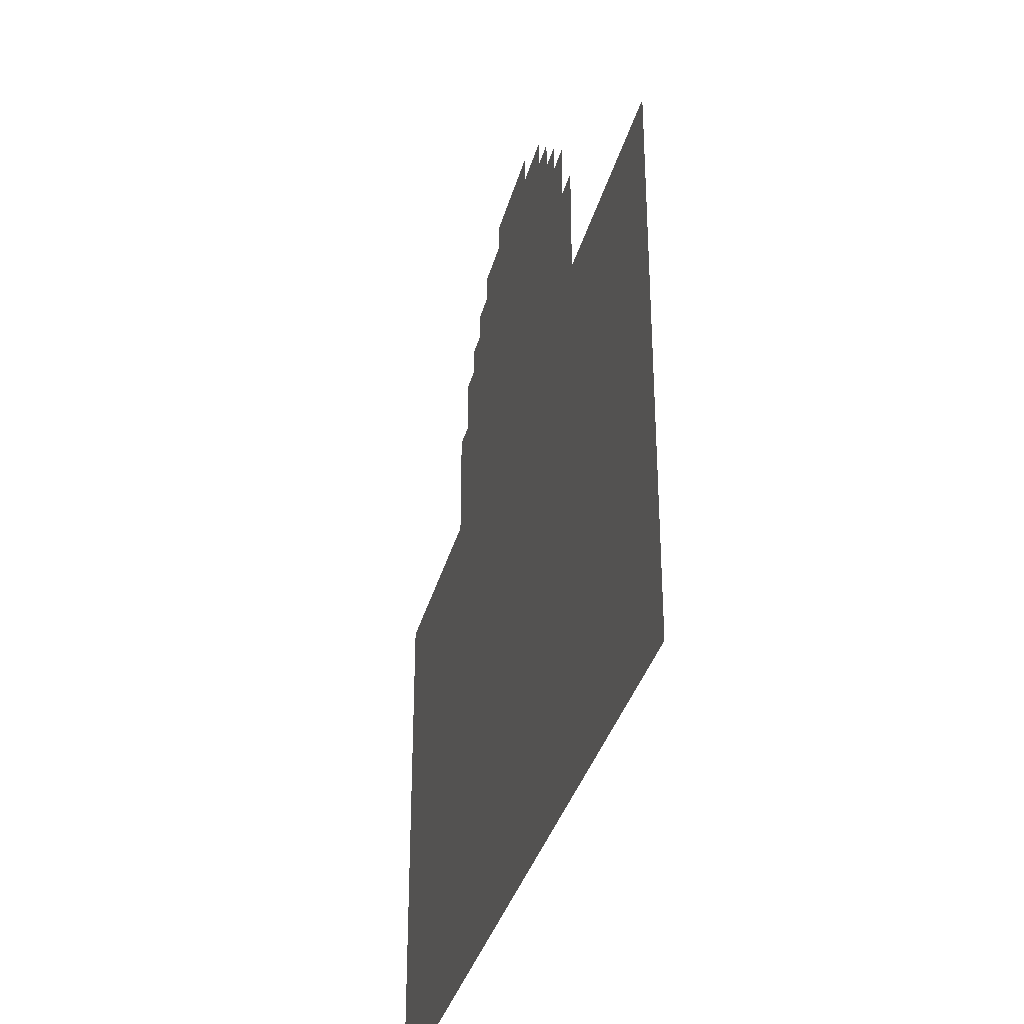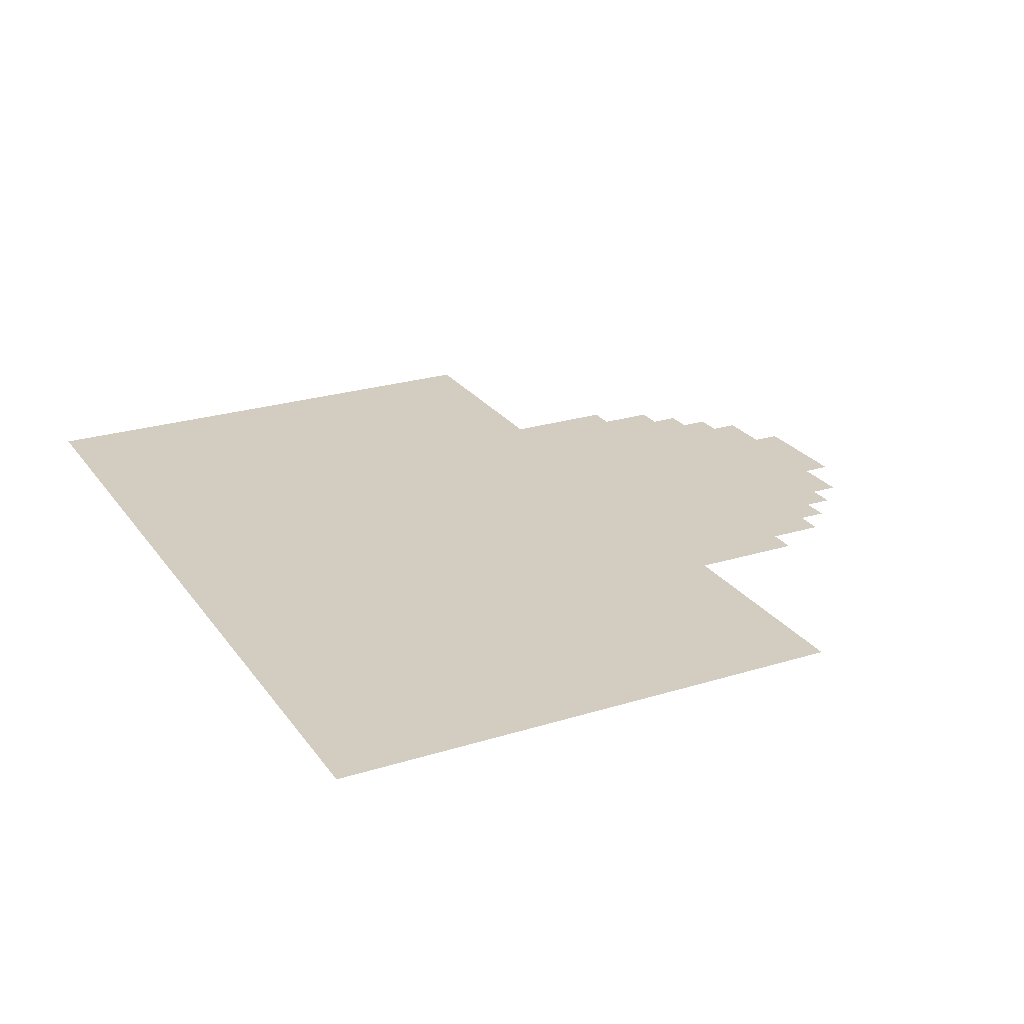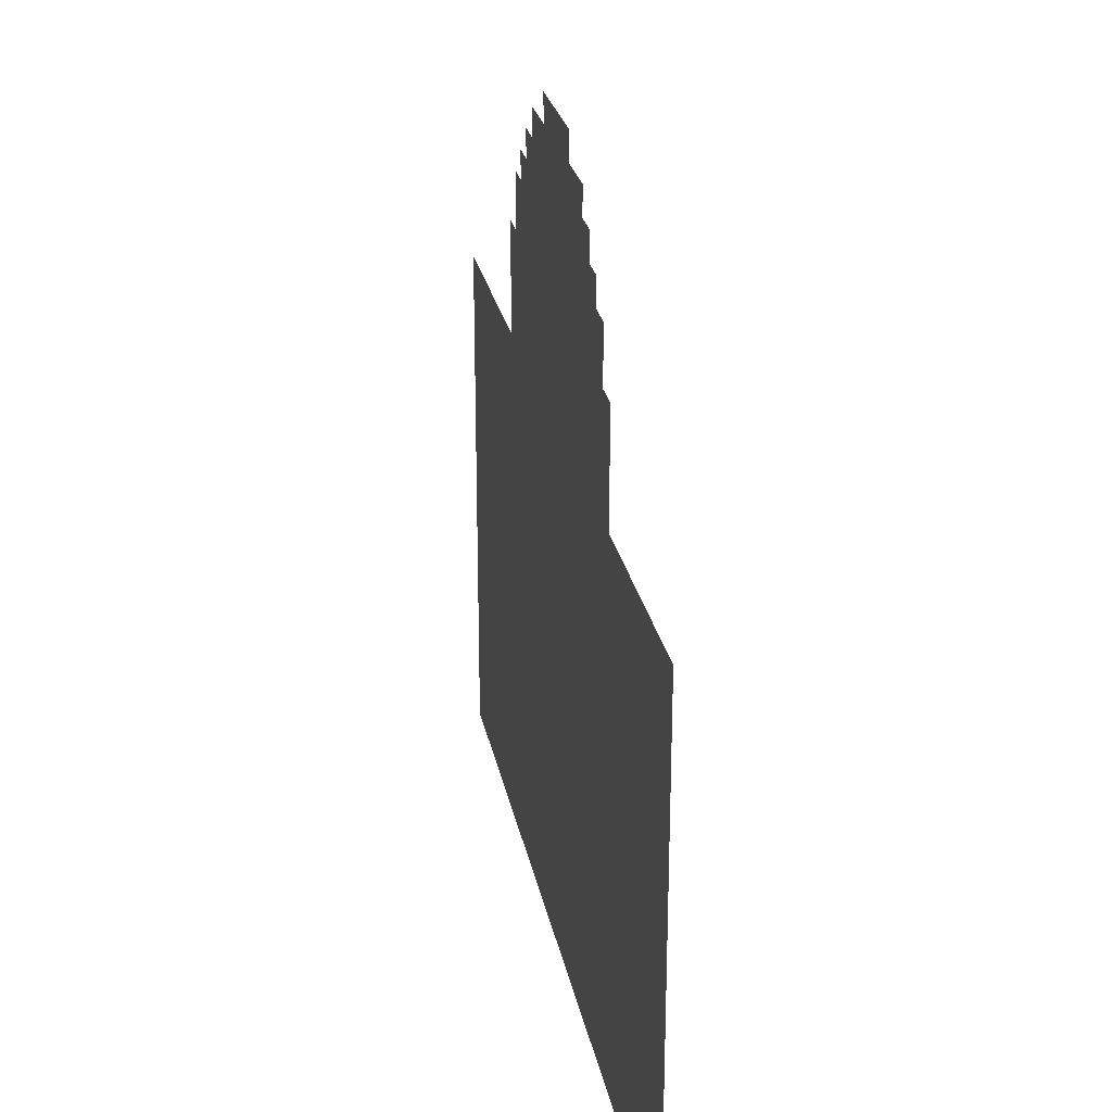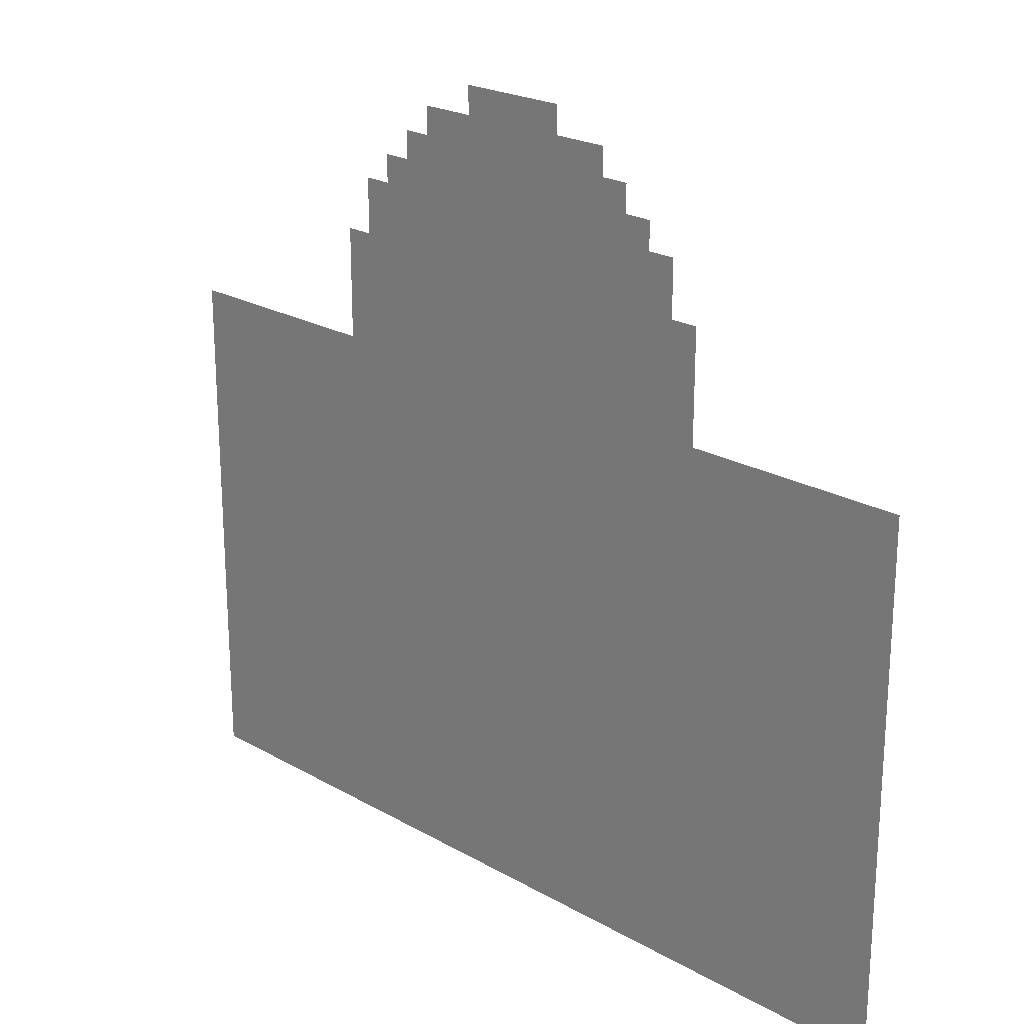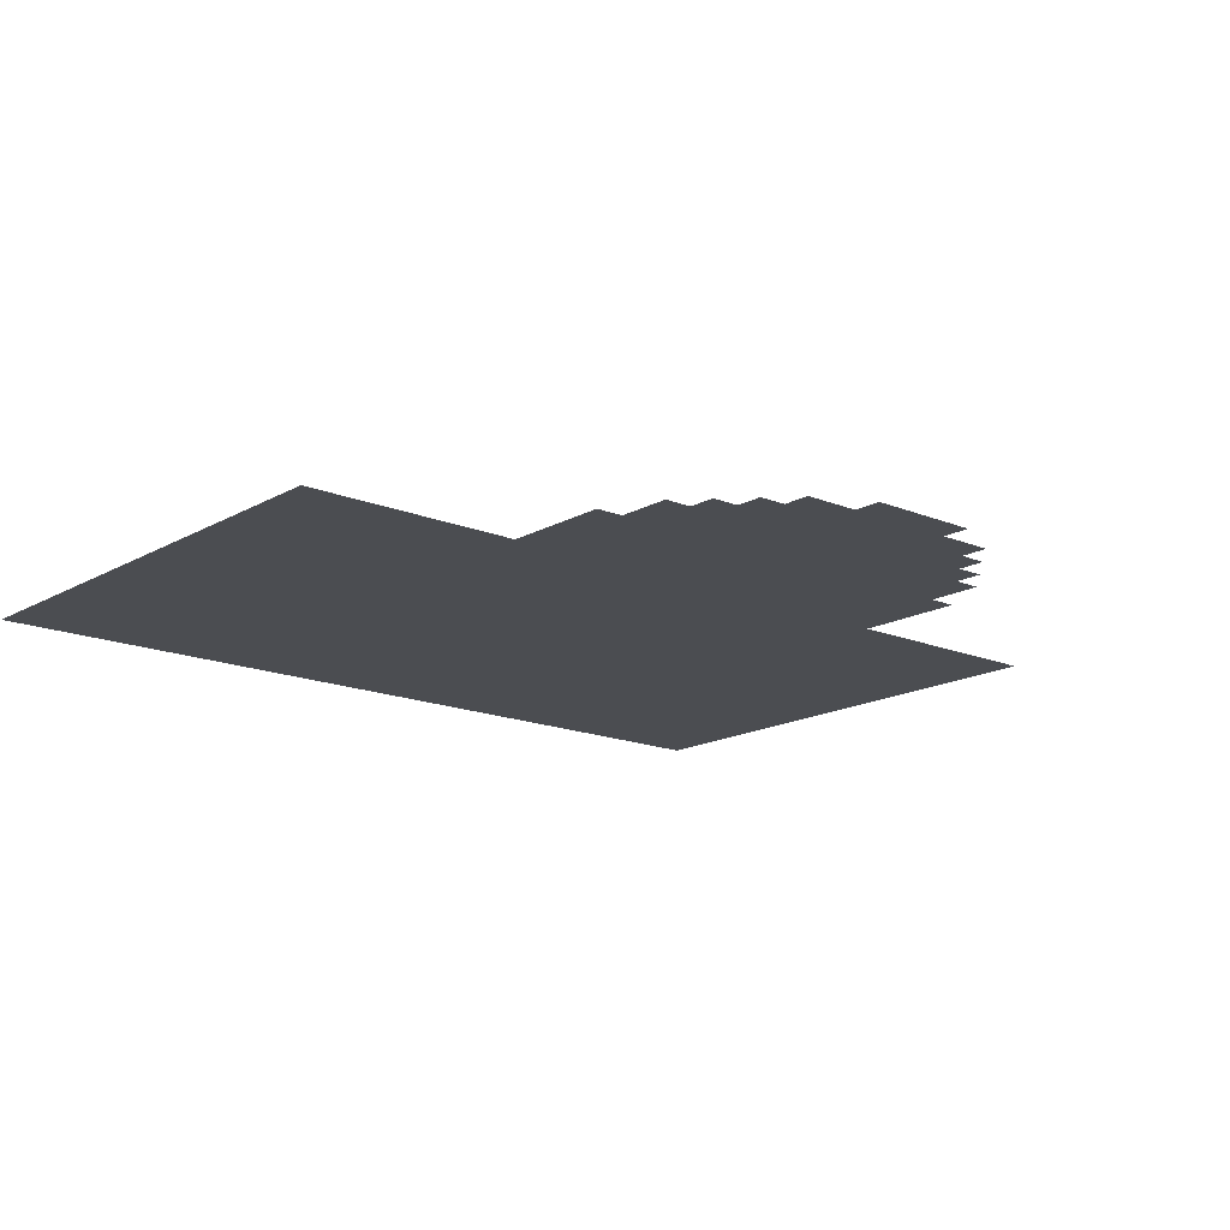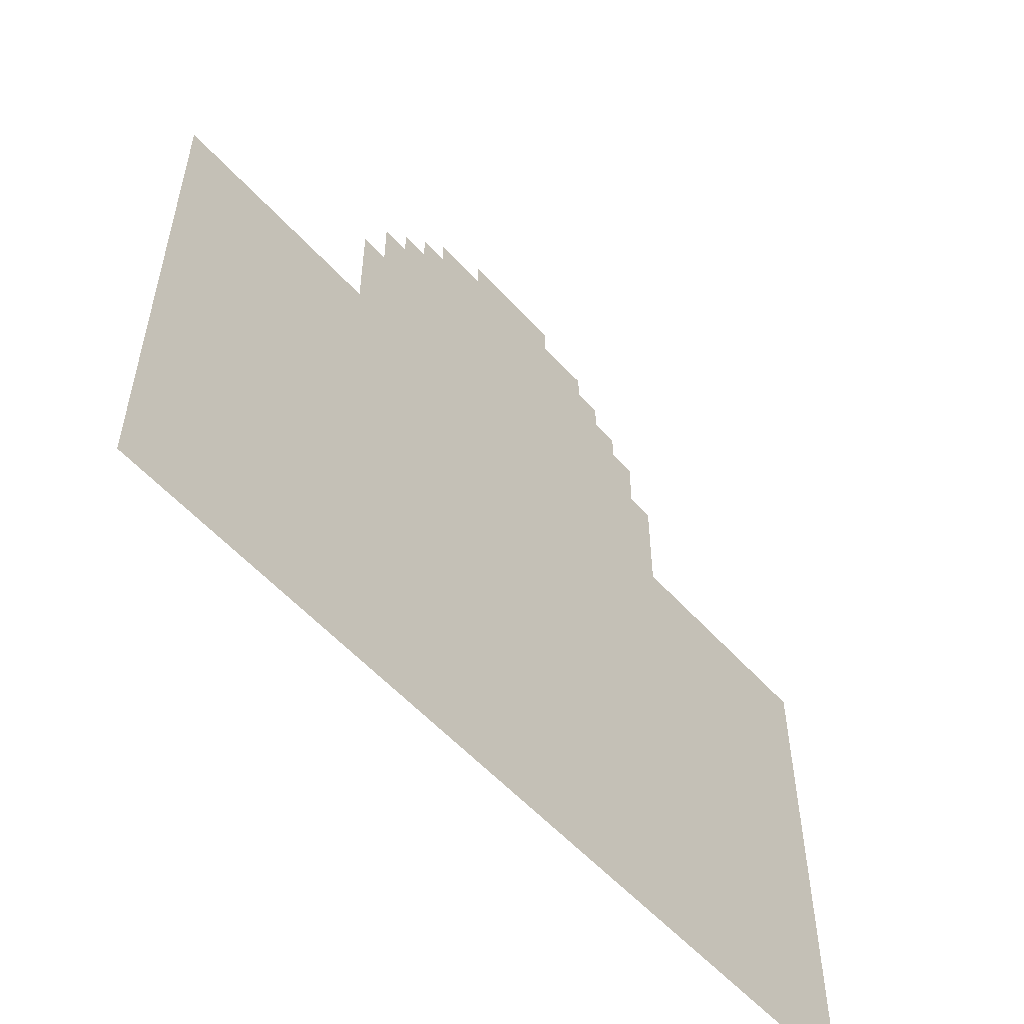
<metadata>
{"format":"obj","ext":"obj","renderer":"f3d","projection":"perspective","resolution":1024,"background":"white","views":[{"elev":-34.1,"azim":75.8,"up":"+Z"},{"elev":24.6,"azim":-116.9,"up":"+Y"},{"elev":25.8,"azim":-100.8,"up":"+Z"},{"elev":22.3,"azim":-135.4,"up":"+Z"},{"elev":-16.0,"azim":-40.6,"up":"+Y"},{"elev":-55.4,"azim":131.1,"up":"+Z"}]}
</metadata>
<code>
o Plane_Plane.001
v 0.5 0 -0.5
v -0.5 0 -0.5
v 0.5 0 0
v 0 0 -0.5
v -0.5 0 0
v 0.5 0 -0.25
v -0.25 0 -0.5
v 0.25 0 -0.5
v -0.5 0 -0.25
v 0.5 0 -0.375
v -0.375 0 -0.5
v 0.125 0 -0.5
v -0.5 0 -0.125
v 0.5 0 -0.125
v -0.125 0 -0.5
v 0.375 0 -0.5
v -0.5 0 -0.375
v 0.25 0 0.125
v -0.25 0 0.125
v -0.125 0 0.375
v 0.125 0 0.375
v 0.5 0 -0.4375
v -0.4375 0 -0.5
v 0.5 0 0.0625
v 0.0625 0 -0.5
v -0.5 0 -0.0625
v 0.5 0 -0.1875
v -0.1875 0 -0.5
v 0.3125 0 -0.5
v -0.5 0 -0.3125
v 0.25 0 0.1875
v -0.25 0 0.1875
v 0.5 0 -0.3125
v -0.3125 0 -0.5
v 0.1875 0 -0.5
v -0.5 0 -0.1875
v 0.5 0 -0.0625
v -0.0625 0 -0.5
v -0.5 0 0.0625
v 0.4375 0 -0.5
v -0.5 0 -0.4375
v -0.0625 0 0.375
v 0.0625 0 0.375
v 0.1875 0 0.3125
v -0.1875 0 0.3125
v 0.5 0 -0.4688
v -0.4688 0 -0.5
v 0.5 0 0.03125
v 0.03125 0 -0.5
v -0.5 0 -0.03125
v 0.5 0 -0.2188
v -0.2188 0 -0.5
v 0.2812 0 -0.5
v -0.5 0 -0.2812
v 0.25 0 0.2188
v 0.2188 0 0.25
v -0.25 0 0.2188
v 0.5 0 -0.3438
v -0.3438 0 -0.5
v 0.1562 0 -0.5
v -0.5 0 -0.1562
v 0.5 0 -0.09375
v -0.09375 0 -0.5
v -0.5 0 0.09375
v 0.4062 0 -0.5
v -0.5 0 -0.4062
v 0.25 0 0.09375
v -0.25 0 0.09375
v -0.375 0 0.09375
v -0.125 0 0.3438
v 0.375 0 0.09375
v 0.125 0 0.3438
v 0.09375 0 0.375
v 0.5 0 -0.4062
v -0.4062 0 -0.5
v 0.5 0 0.09375
v 0.09375 0 -0.5
v -0.5 0 -0.09375
v 0 0 0.4062
v 0.5 0 -0.1562
v -0.1562 0 -0.5
v 0.3438 0 -0.5
v -0.5 0 -0.3438
v 0.25 0 0.1562
v -0.25 0 0.1562
v 0.5 0 -0.2812
v -0.2812 0 -0.5
v 0.2188 0 -0.5
v -0.5 0 -0.2188
v 0.5 0 -0.03125
v -0.03125 0 -0.5
v -0.5 0 0.03125
v 0.4688 0 -0.5
v -0.5 0 -0.4688
v -0.2188 0 0.25
v -0.09375 0 0.375
v 0.1875 0 0.2812
v 0.1562 0 0.3125
v 0.3125 0 0.09375
v 0.4375 0 0.09375
v -0.1875 0 0.2812
v -0.1562 0 0.3125
v -0.0625 0 0.4062
v -0.4375 0 0.09375
v -0.3125 0 0.09375
v 0.0625 0 0.4062
v 0.03125 0 0.4062
v -0.2812 0 0.09375
v -0.4062 0 0.09375
v -0.03125 0 0.4062
v -0.2188 0 0.2812
v -0.1562 0 0.3438
v 0.2188 0 0.2188
v 0.4688 0 0.09375
v 0.3438 0 0.09375
v 0.2188 0 0.2812
v 0.1562 0 0.3438
v 0.2812 0 0.09375
v 0.4062 0 0.09375
v -0.4688 0 0.09375
v -0.3438 0 0.09375
v -0.2188 0 0.2188
f 94 41 47
f 84 18 113
f 18 67 113
f 118 99 62
f 99 115 37
f 90 115 71
f 31 84 113
f 115 90 37
f 90 71 3
f 55 31 113
f 71 119 3
f 119 100 3
f 67 118 14
f 114 76 24
f 100 114 48
f 3 100 48
f 114 24 48
f 37 62 99
f 62 14 118
f 116 56 97
f 56 113 97
f 67 14 80
f 97 113 98
f 113 67 122
f 98 113 102
f 98 44 97
f 72 117 98
f 73 21 72
f 107 106 43
f 43 73 72
f 102 113 122
f 43 72 98
f 79 107 43
f 42 103 110
f 110 79 42
f 79 43 42
f 43 98 42
f 42 98 102
f 67 80 27
f 51 6 8
f 6 86 53
f 51 8 88
f 67 27 35
f 27 51 88
f 20 96 70
f 96 42 70
f 70 42 102
f 27 88 35
f 33 58 82
f 58 10 82
f 33 82 29
f 6 53 8
f 86 33 29
f 102 112 70
f 86 29 53
f 74 22 65
f 22 46 40
f 16 10 74
f 82 10 16
f 101 45 102
f 95 111 101
f 32 57 122
f 122 95 101
f 101 102 122
f 46 1 93
f 40 65 22
f 65 16 74
f 46 93 40
f 122 67 68
f 85 32 122
f 122 19 85
f 19 122 68
f 68 67 4
f 105 108 13
f 108 68 61
f 60 67 35
f 67 77 25
f 69 121 26
f 121 105 78
f 49 67 25
f 67 60 12
f 12 77 67
f 68 4 91
f 104 109 5
f 109 69 50
f 38 68 91
f 67 49 4
f 68 15 81
f 64 120 39
f 120 104 39
f 68 38 63
f 68 28 36
f 68 63 15
f 50 5 109
f 5 92 104
f 92 39 104
f 68 81 28
f 61 68 36
f 105 13 78
f 13 108 61
f 78 26 121
f 26 50 69
f 28 52 36
f 89 36 52
f 7 87 9
f 87 34 54
f 7 89 52
f 30 54 34
f 54 9 87
f 9 89 7
f 59 11 83
f 11 75 17
f 59 83 30
f 34 59 30
f 66 17 75
f 17 83 11
f 23 47 41
f 47 2 94
f 23 41 66
f 75 23 66

</code>
